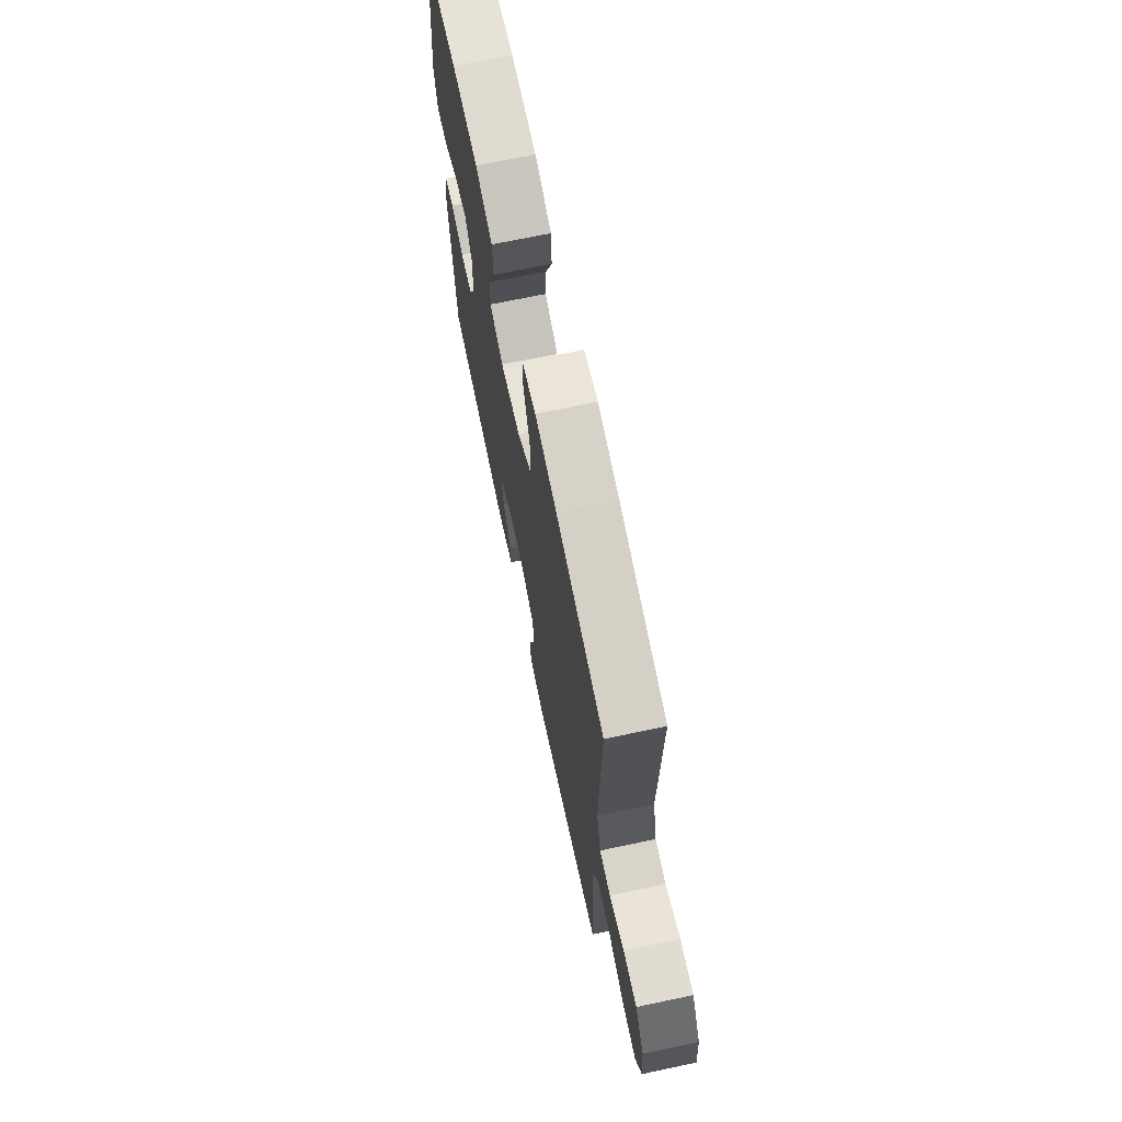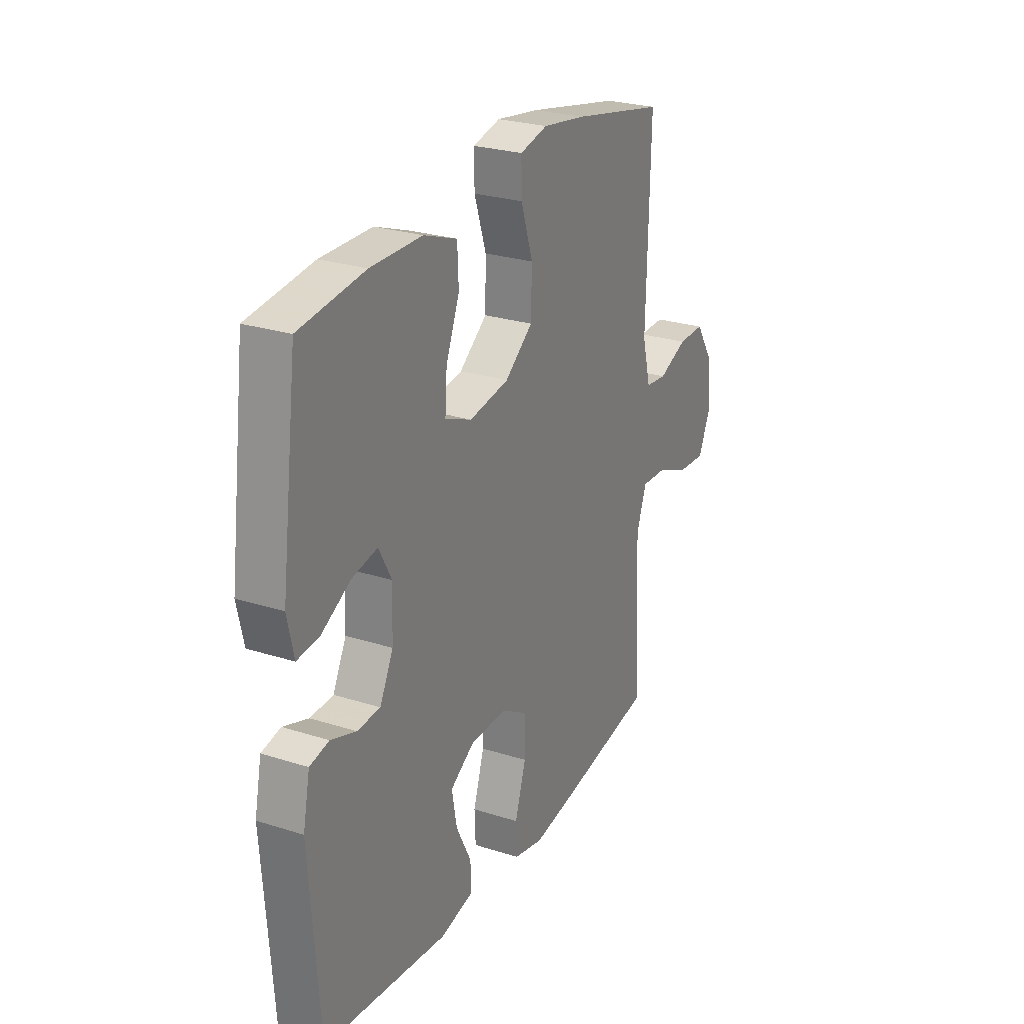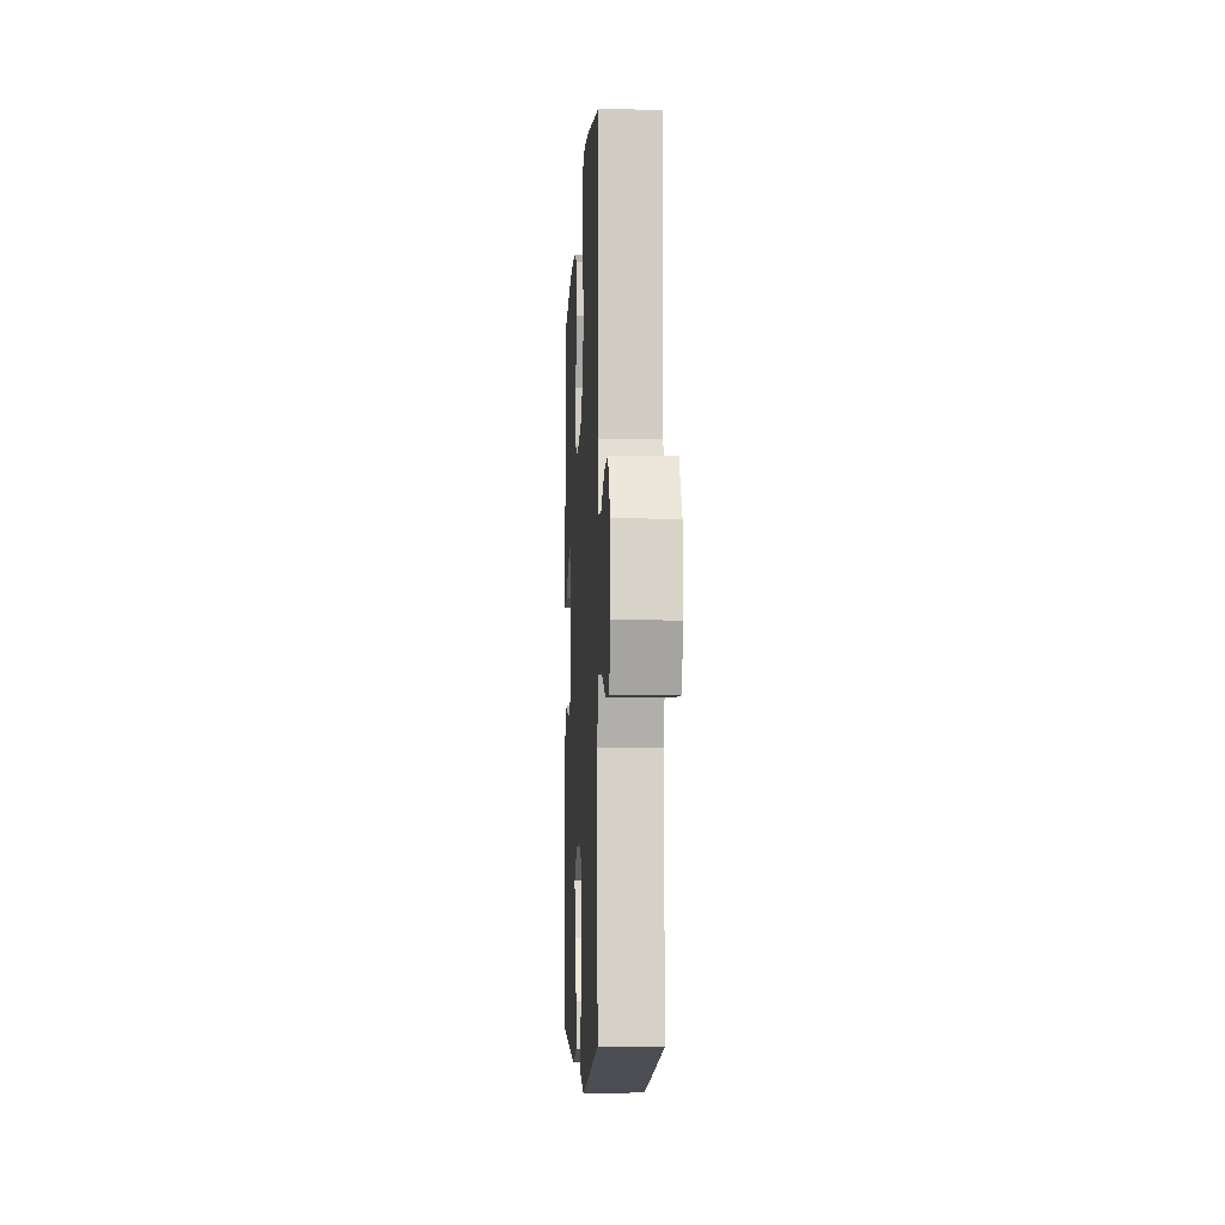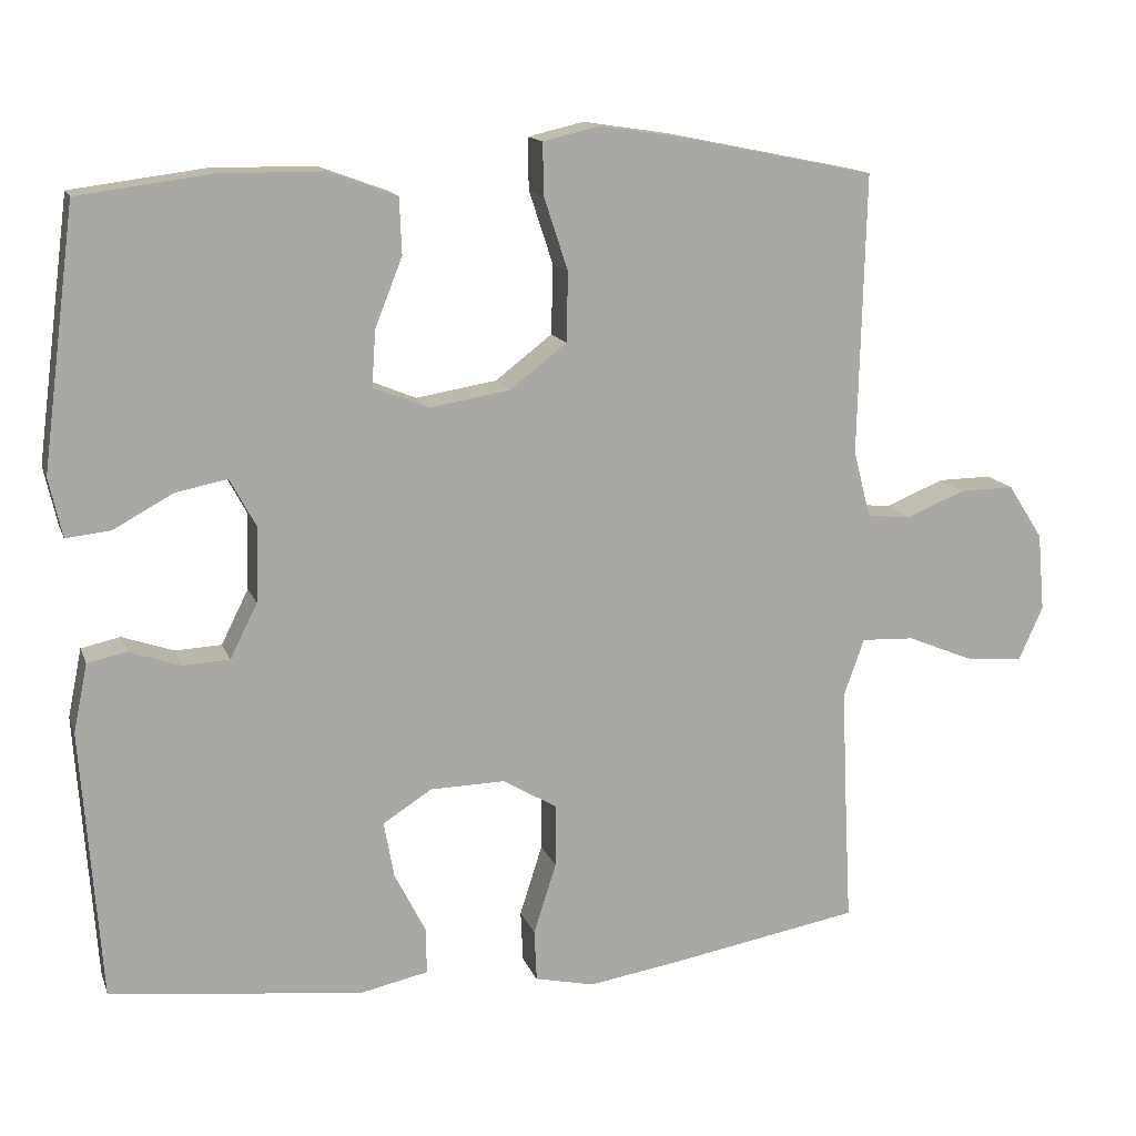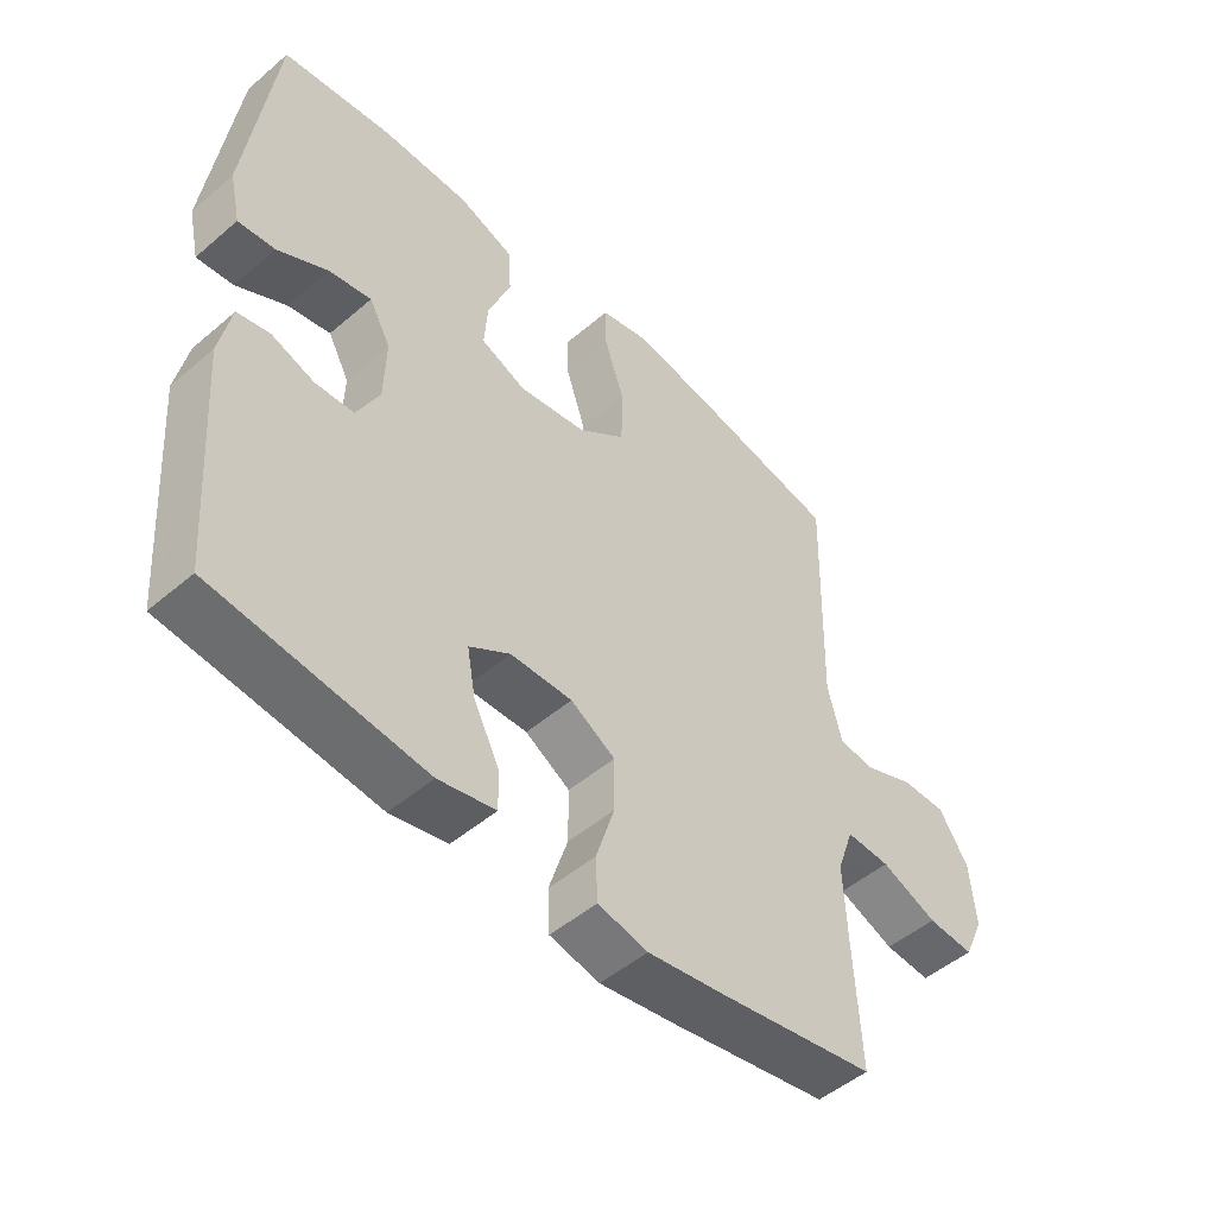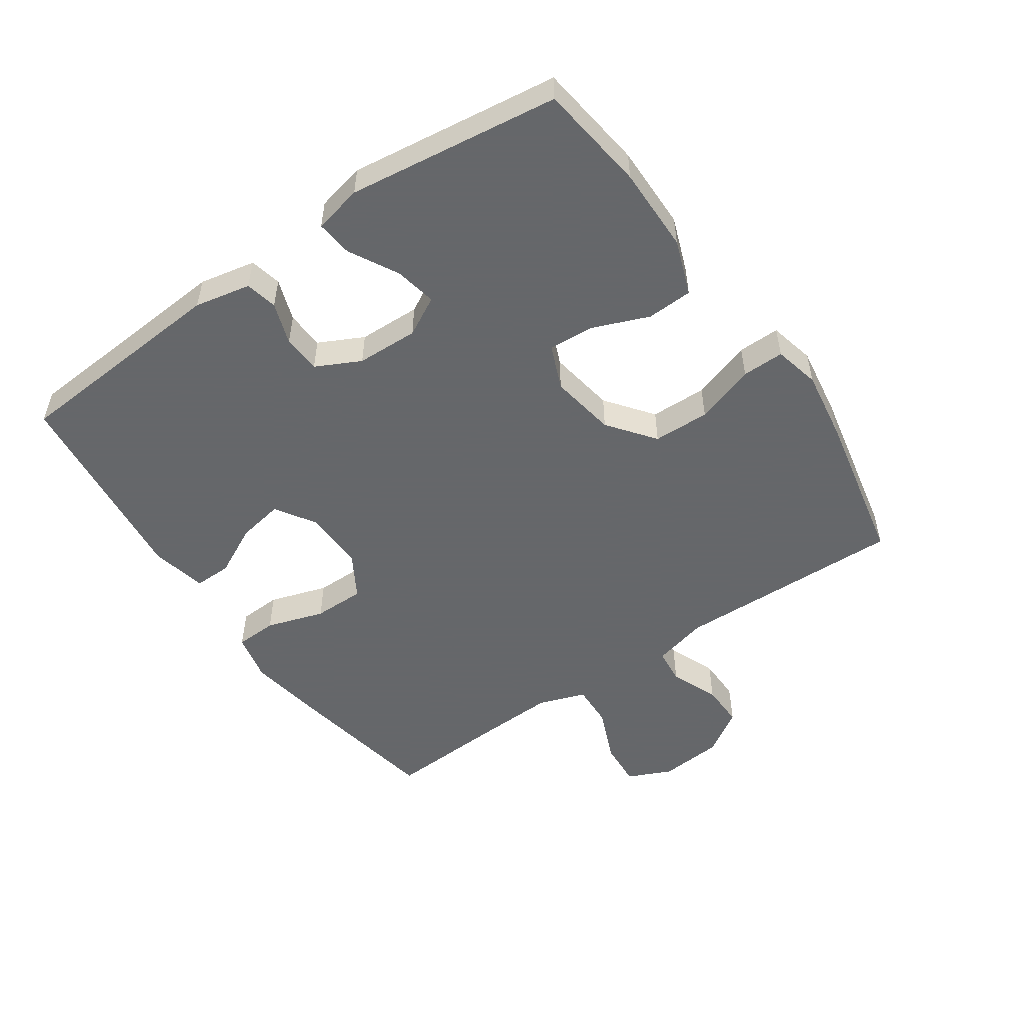
<metadata>
{"format":"obj","ext":"obj","renderer":"f3d","projection":"perspective","resolution":1024,"background":"white","views":[{"elev":69.8,"azim":78.1,"up":"+Z"},{"elev":26.1,"azim":-63.2,"up":"+Z"},{"elev":-7.4,"azim":87.1,"up":"+Z"},{"elev":14.2,"azim":-15.9,"up":"+Z"},{"elev":-49.7,"azim":-46.7,"up":"+Z"},{"elev":-52.0,"azim":-55.4,"up":"+Y"}]}
</metadata>
<code>
v 0.5 0.07 0.5
v 0.491 0.07 0.14
v 0.513 0.07 0.054
v 0.569 0.07 0.048
v 0.645 0.07 0.079
v 0.715 0.07 0.08
v 0.76 0.07 0.01
v 0.769 0.07 -0.09
v 0.738 0.07 -0.159
v 0.666 0.07 -0.154
v 0.579 0.07 -0.118
v 0.511 0.07 -0.115
v 0.485 0.07 -0.189
v 0.49 0.07 -0.308
v 0.5 0.07 -0.5
v 0.256 0.07 -0.543
v 0.137 0.07 -0.562
v 0.06 0.07 -0.545
v 0.057 0.07 -0.479
v 0.086 0.07 -0.388
v 0.086 0.07 -0.307
v 0.017 0.07 -0.266
v -0.079 0.07 -0.268
v -0.142 0.07 -0.308
v -0.129 0.07 -0.38
v -0.089 0.07 -0.459
v -0.088 0.07 -0.518
v -0.176 0.07 -0.537
v -0.5 0.07 -0.5
v -0.525 0.07 -0.154
v -0.507 0.07 -0.066
v -0.457 0.07 -0.055
v -0.391 0.07 -0.078
v -0.331 0.07 -0.075
v -0.296 0.07 -0.005
v -0.293 0.07 0.092
v -0.326 0.07 0.153
v -0.392 0.07 0.14
v -0.469 0.07 0.098
v -0.526 0.07 0.092
v -0.543 0.07 0.168
v -0.5 0.07 0.5
v -0.33 0.07 0.522
v -0.196 0.07 0.521
v -0.109 0.07 0.489
v -0.106 0.07 0.417
v -0.141 0.07 0.329
v -0.146 0.07 0.257
v -0.076 0.07 0.228
v 0.028 0.07 0.245
v 0.101 0.07 0.301
v 0.103 0.07 0.39
v 0.072 0.07 0.484
v 0.071 0.07 0.55
v 0.143 0.07 0.567
v 0.255 0.07 0.55
v 0.5 0 0.5
v 0.491 0 0.14
v 0.513 0 0.054
v 0.569 0 0.048
v 0.645 0 0.079
v 0.715 0 0.08
v 0.76 0 0.01
v 0.769 0 -0.09
v 0.738 0 -0.159
v 0.666 0 -0.154
v 0.579 0 -0.118
v 0.511 0 -0.115
v 0.485 0 -0.189
v 0.49 0 -0.308
v 0.5 0 -0.5
v 0.256 0 -0.543
v 0.137 0 -0.562
v 0.06 0 -0.545
v 0.057 0 -0.479
v 0.086 0 -0.388
v 0.086 0 -0.307
v 0.017 0 -0.266
v -0.079 0 -0.268
v -0.142 0 -0.308
v -0.129 0 -0.38
v -0.089 0 -0.459
v -0.088 0 -0.518
v -0.176 0 -0.537
v -0.5 0 -0.5
v -0.525 0 -0.154
v -0.507 0 -0.066
v -0.457 0 -0.055
v -0.391 0 -0.078
v -0.331 0 -0.075
v -0.296 0 -0.005
v -0.293 0 0.092
v -0.326 0 0.153
v -0.392 0 0.14
v -0.469 0 0.098
v -0.526 0 0.092
v -0.543 0 0.168
v -0.5 0 0.5
v -0.33 0 0.522
v -0.196 0 0.521
v -0.109 0 0.489
v -0.106 0 0.417
v -0.141 0 0.329
v -0.146 0 0.257
v -0.076 0 0.228
v 0.028 0 0.245
v 0.101 0 0.301
v 0.103 0 0.39
v 0.072 0 0.484
v 0.071 0 0.55
v 0.143 0 0.567
v 0.255 0 0.55
f 55 56 1 2
f 52 53 54 55
f 51 52 55 2
f 50 51 2 3
f 49 50 3
f 44 45 46 47
f 44 47 48
f 43 44 48
f 42 43 48
f 41 42 48
f 38 39 40 41
f 37 38 41 48
f 36 37 48 49
f 30 31 32 33
f 30 33 34
f 29 30 34
f 28 29 34 35
f 25 26 27 28
f 24 25 28 35
f 17 18 19 20
f 17 20 21
f 14 15 16 17
f 13 14 17 21
f 12 13 21 22
f 8 9 10 11
f 8 11 12
f 7 8 12
f 4 5 6 7
f 3 4 7 12
f 23 24 35 36
f 22 23 36 49
f 3 12 22 49
f 58 57 112 111
f 111 110 109 108
f 58 111 108 107
f 59 58 107 106
f 59 106 105
f 103 102 101 100
f 104 103 100
f 104 100 99
f 104 99 98
f 104 98 97
f 97 96 95 94
f 104 97 94 93
f 105 104 93 92
f 89 88 87 86
f 90 89 86
f 90 86 85
f 91 90 85 84
f 84 83 82 81
f 91 84 81 80
f 76 75 74 73
f 77 76 73
f 73 72 71 70
f 77 73 70 69
f 78 77 69 68
f 67 66 65 64
f 68 67 64
f 68 64 63
f 63 62 61 60
f 68 63 60 59
f 92 91 80 79
f 105 92 79 78
f 105 78 68 59
f 1 57 58 2
f 2 58 59 3
f 3 59 60 4
f 4 60 61 5
f 5 61 62 6
f 6 62 63 7
f 7 63 64 8
f 8 64 65 9
f 9 65 66 10
f 10 66 67 11
f 11 67 68 12
f 12 68 69 13
f 13 69 70 14
f 14 70 71 15
f 15 71 72 16
f 16 72 73 17
f 17 73 74 18
f 18 74 75 19
f 19 75 76 20
f 20 76 77 21
f 21 77 78 22
f 22 78 79 23
f 23 79 80 24
f 24 80 81 25
f 25 81 82 26
f 26 82 83 27
f 27 83 84 28
f 28 84 85 29
f 29 85 86 30
f 30 86 87 31
f 31 87 88 32
f 32 88 89 33
f 33 89 90 34
f 34 90 91 35
f 35 91 92 36
f 36 92 93 37
f 37 93 94 38
f 38 94 95 39
f 39 95 96 40
f 40 96 97 41
f 41 97 98 42
f 42 98 99 43
f 43 99 100 44
f 44 100 101 45
f 45 101 102 46
f 46 102 103 47
f 47 103 104 48
f 48 104 105 49
f 49 105 106 50
f 50 106 107 51
f 51 107 108 52
f 52 108 109 53
f 53 109 110 54
f 54 110 111 55
f 55 111 112 56
f 56 112 57 1

</code>
